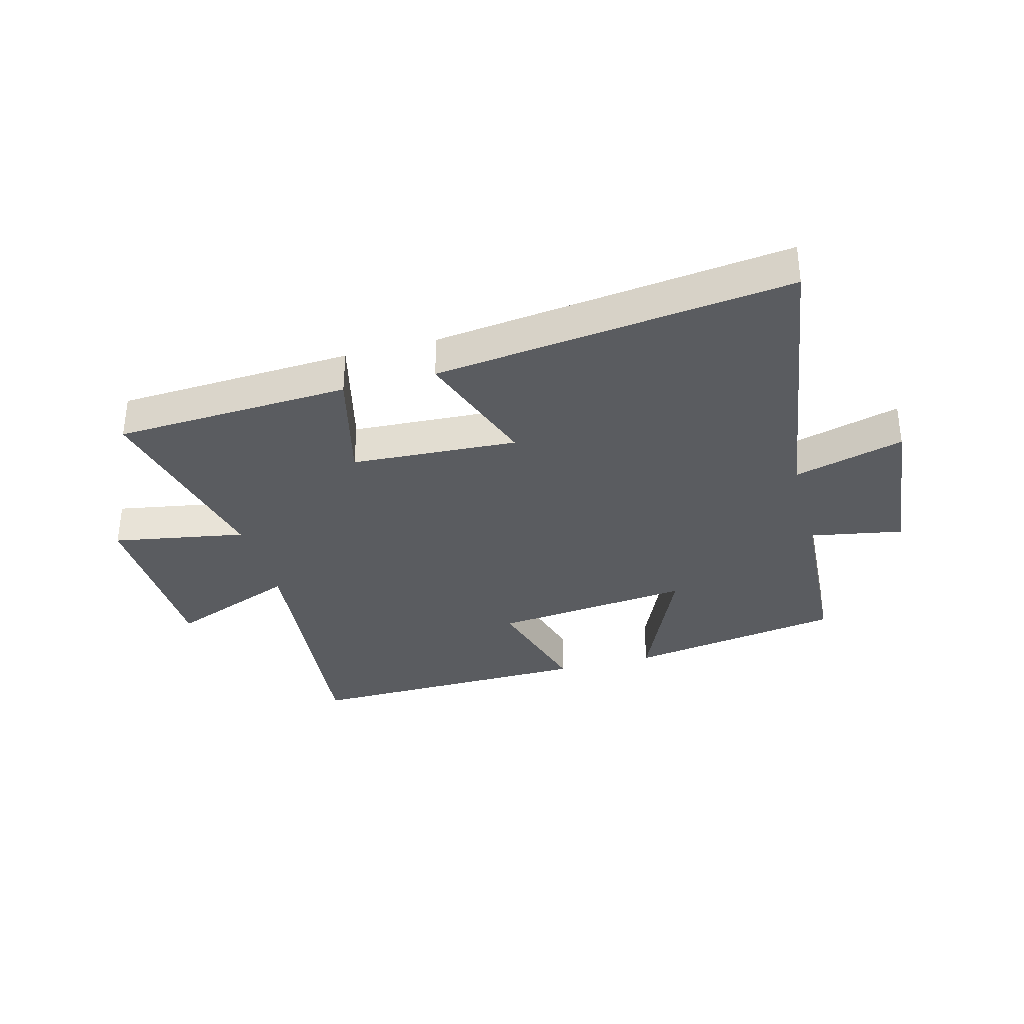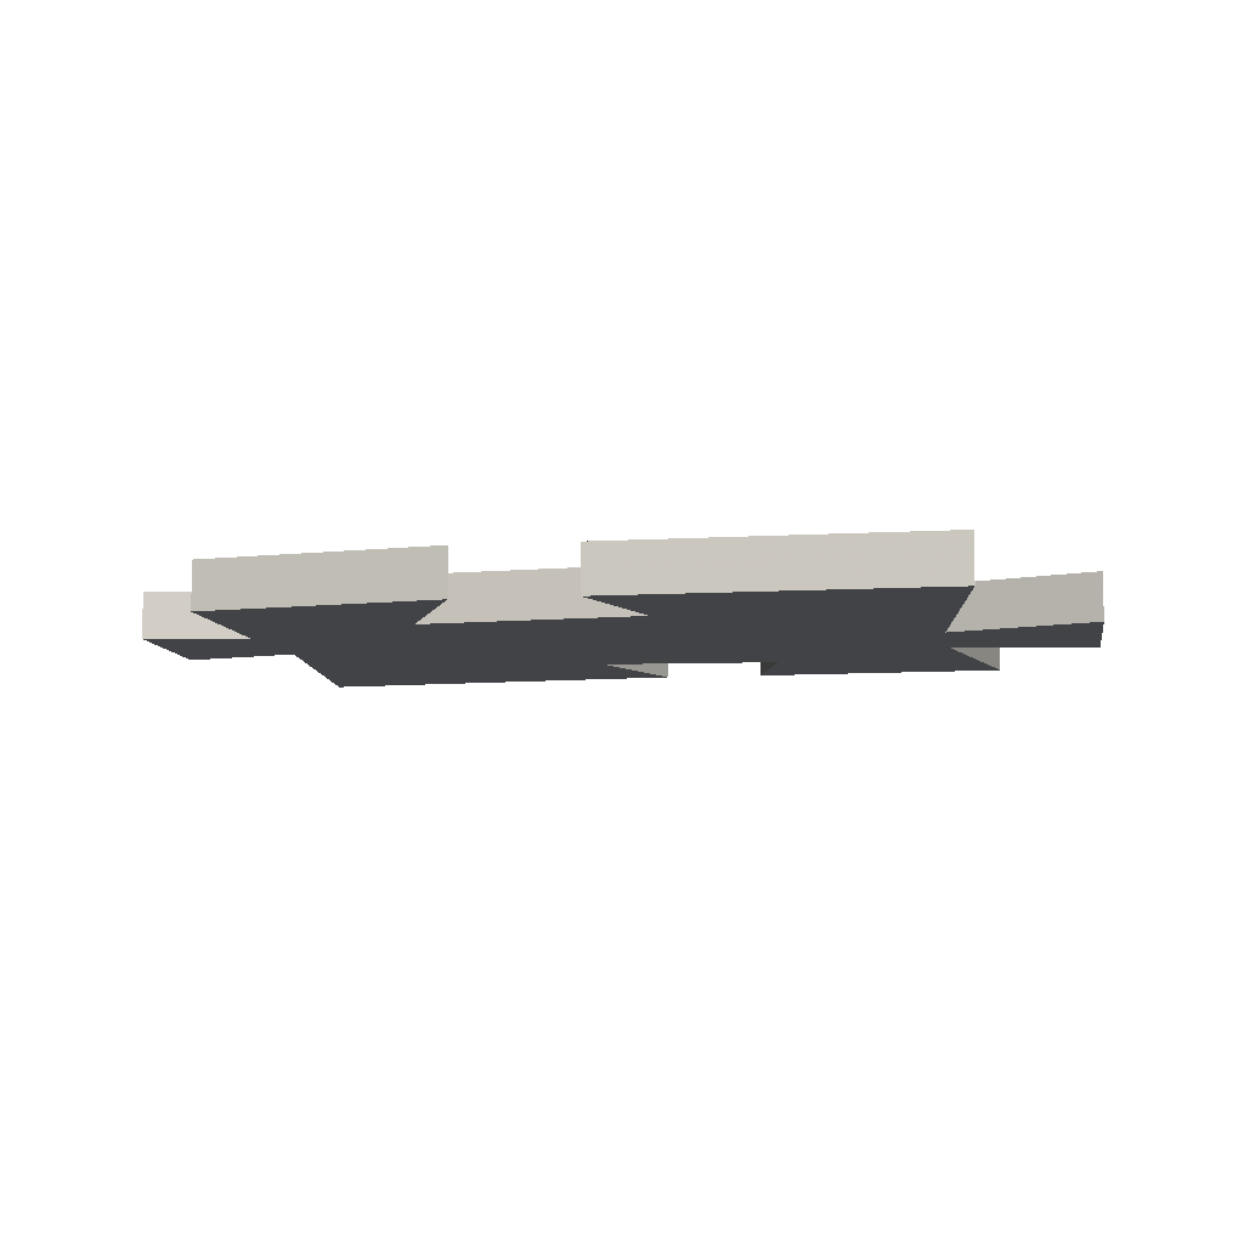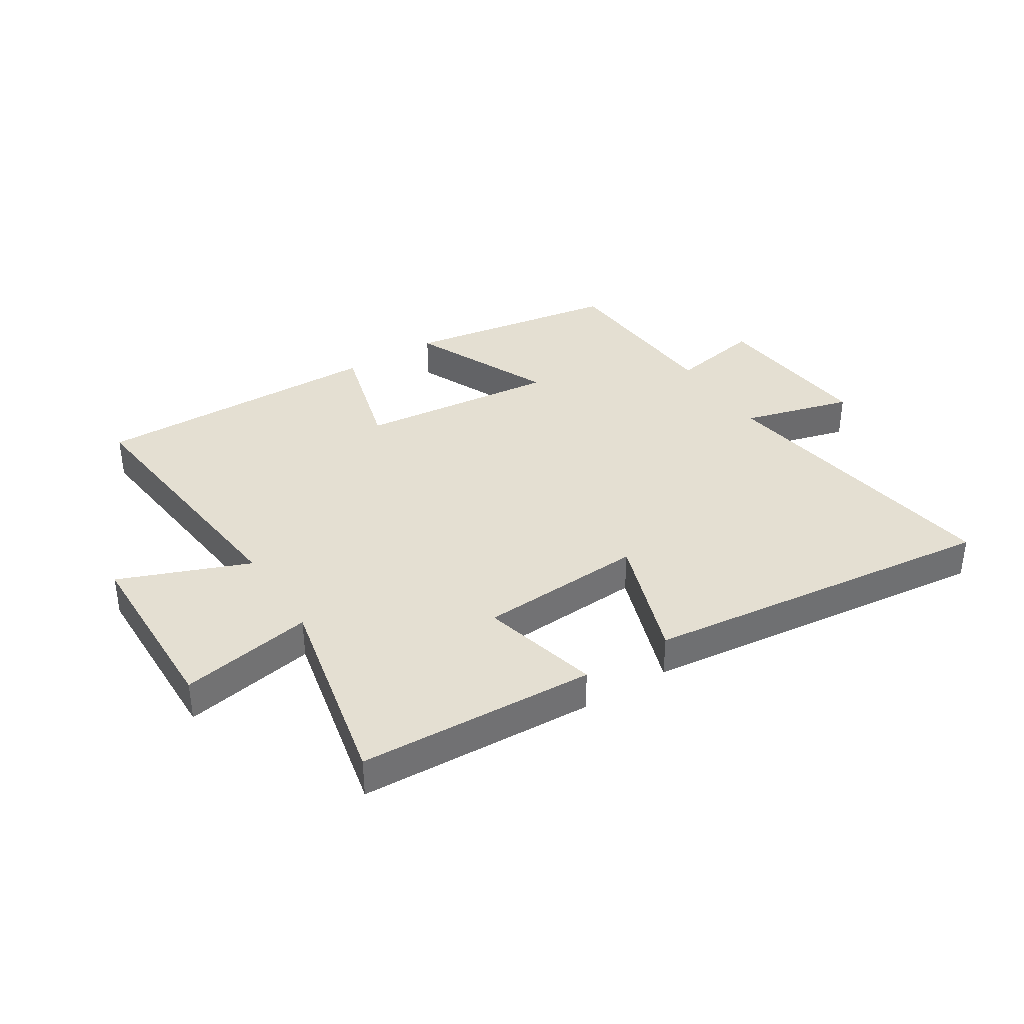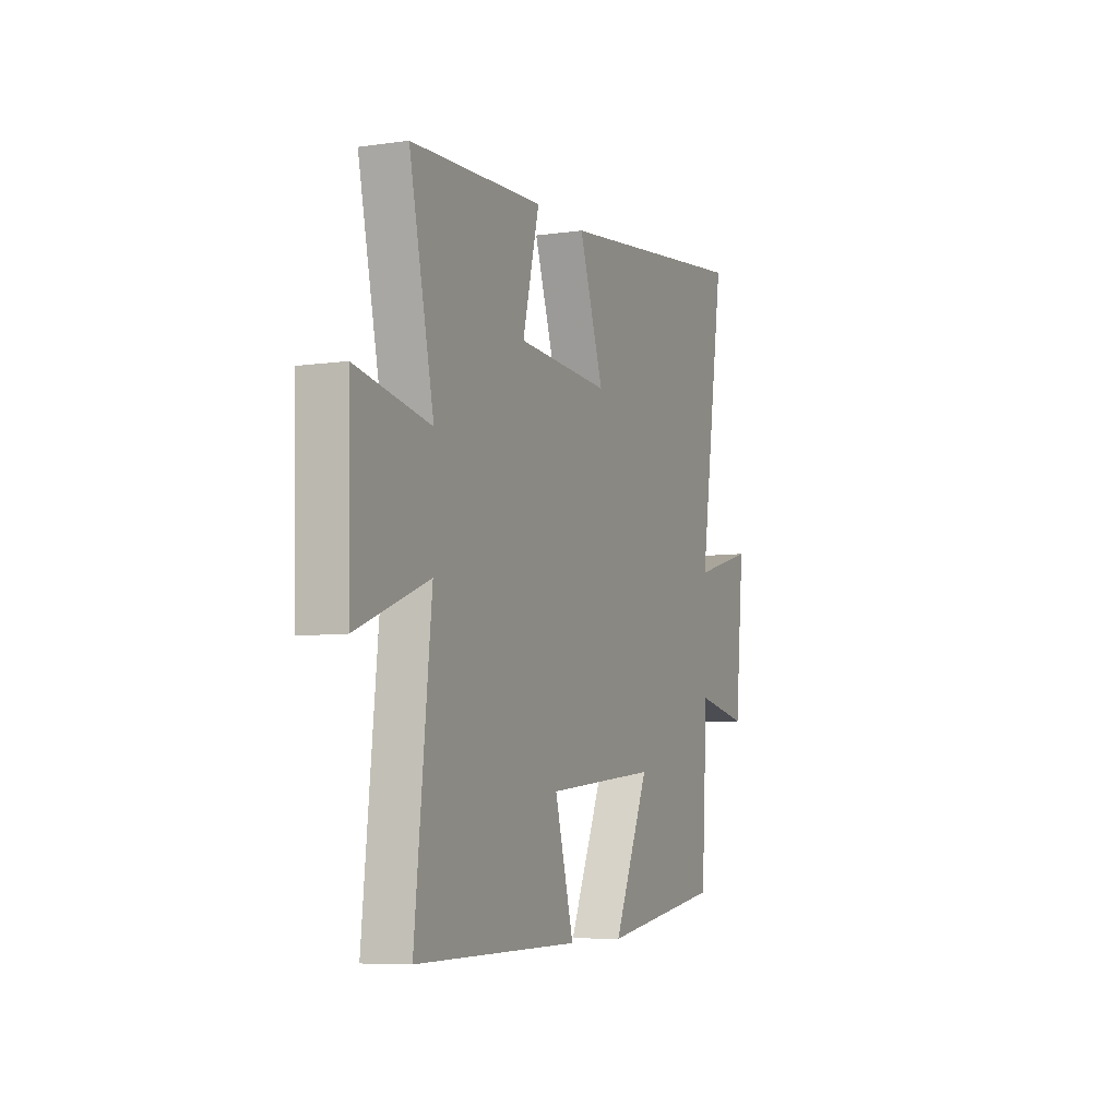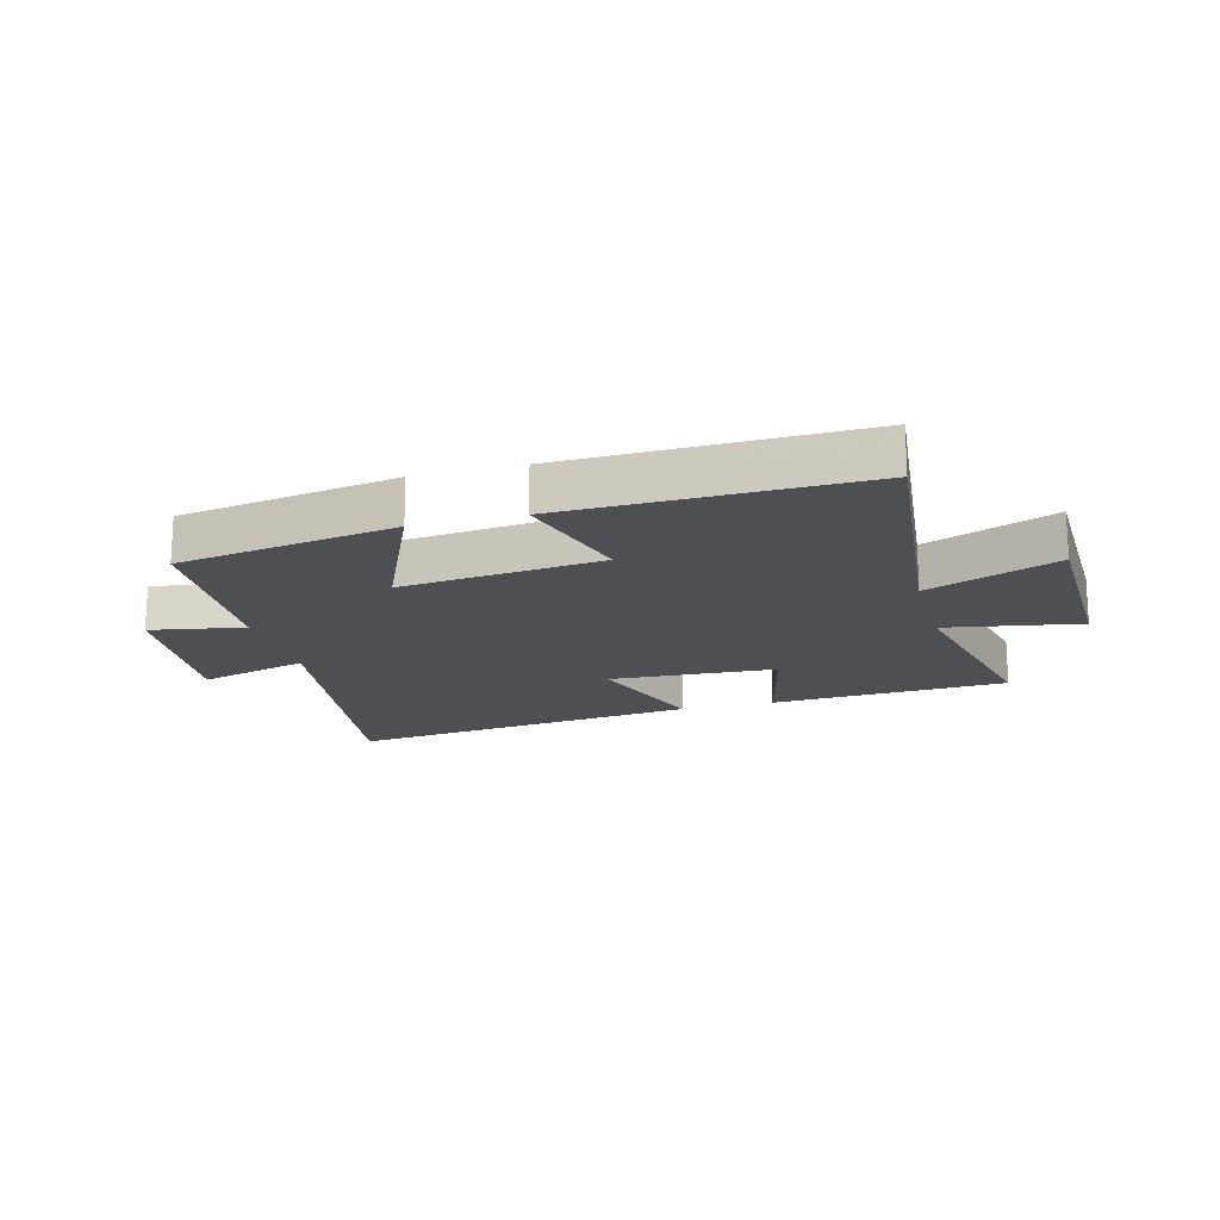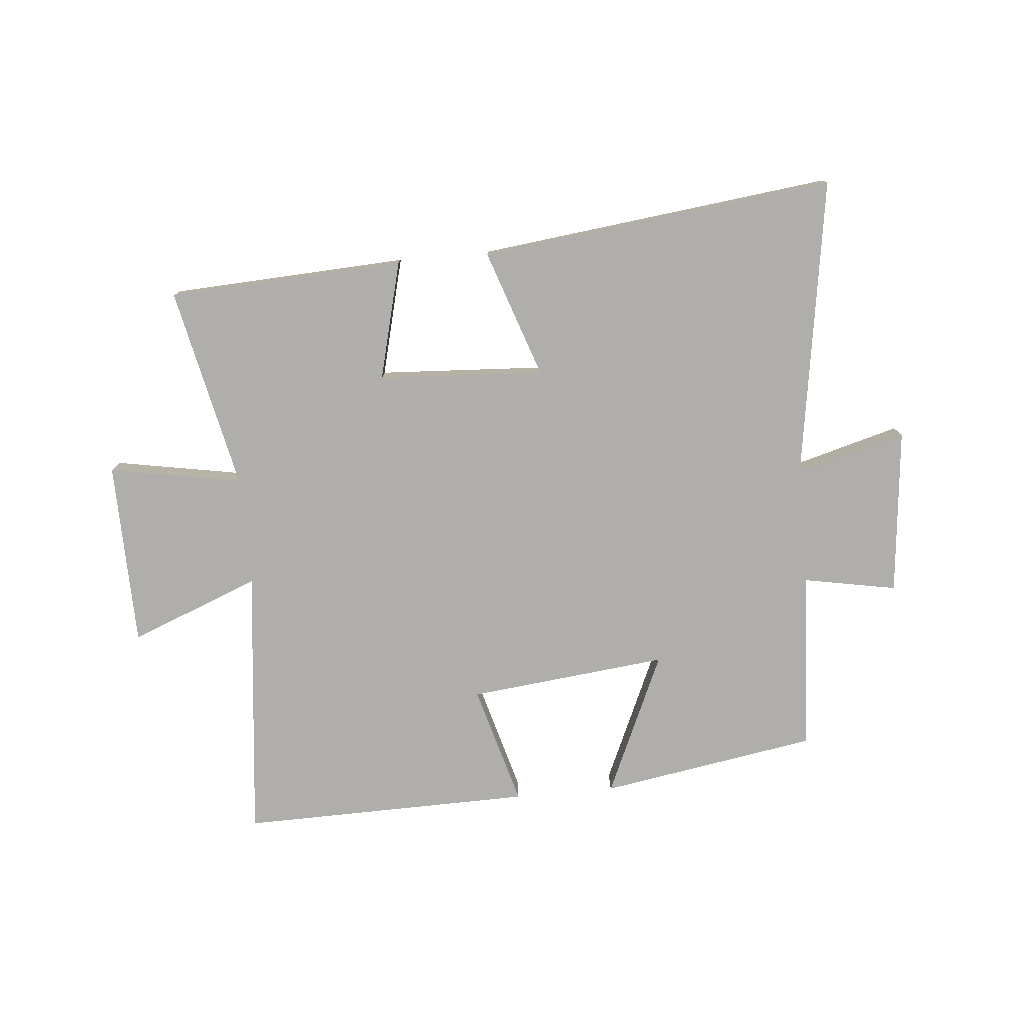
<metadata>
{"format":"obj","ext":"obj","renderer":"f3d","projection":"perspective","resolution":1024,"background":"white","views":[{"elev":-33.7,"azim":15.2,"up":"+Y"},{"elev":-7.3,"azim":-170.4,"up":"+Y"},{"elev":37.0,"azim":-32.5,"up":"+Y"},{"elev":-6.8,"azim":-67.3,"up":"+Z"},{"elev":-17.5,"azim":-164.7,"up":"+Y"},{"elev":-77.9,"azim":5.2,"up":"+Y"}]}
</metadata>
<code>
v -0.574 0.07 0.48
v -0.176 0.07 0.5
v -0.226 0.07 0.301
v 0.054 0.07 0.285
v -0.02 0.07 0.5
v 0.578 0.07 0.571
v 0.5 0.07 0.065
v 0.685 0.07 0.116
v 0.657 0.07 -0.164
v 0.5 0.07 -0.135
v 0.481 0.07 -0.44
v 0.116 0.07 -0.5
v 0.223 0.07 -0.26
v -0.113 0.07 -0.296
v -0.056 0.07 -0.5
v -0.549 0.07 -0.508
v -0.5 0.07 -0.046
v -0.718 0.07 -0.132
v -0.724 0.07 0.18
v -0.5 0.07 0.14
v -0.574 0 0.48
v -0.176 0 0.5
v -0.226 0 0.301
v 0.054 0 0.285
v -0.02 0 0.5
v 0.578 0 0.571
v 0.5 0 0.065
v 0.685 0 0.116
v 0.657 0 -0.164
v 0.5 0 -0.135
v 0.481 0 -0.44
v 0.116 0 -0.5
v 0.223 0 -0.26
v -0.113 0 -0.296
v -0.056 0 -0.5
v -0.549 0 -0.508
v -0.5 0 -0.046
v -0.718 0 -0.132
v -0.724 0 0.18
v -0.5 0 0.14
f 17 18 19 20
f 14 15 16 17
f 13 14 17 20
f 10 11 12 13
f 10 13 20 1
f 7 8 9 10
f 4 5 6 7
f 3 4 7 10
f 1 2 3
f 1 3 10
f 40 39 38 37
f 37 36 35 34
f 40 37 34 33
f 33 32 31 30
f 21 40 33 30
f 30 29 28 27
f 27 26 25 24
f 30 27 24 23
f 23 22 21
f 30 23 21
f 1 21 22 2
f 2 22 23 3
f 3 23 24 4
f 4 24 25 5
f 5 25 26 6
f 6 26 27 7
f 7 27 28 8
f 8 28 29 9
f 9 29 30 10
f 10 30 31 11
f 11 31 32 12
f 12 32 33 13
f 13 33 34 14
f 14 34 35 15
f 15 35 36 16
f 16 36 37 17
f 17 37 38 18
f 18 38 39 19
f 19 39 40 20
f 20 40 21 1

</code>
